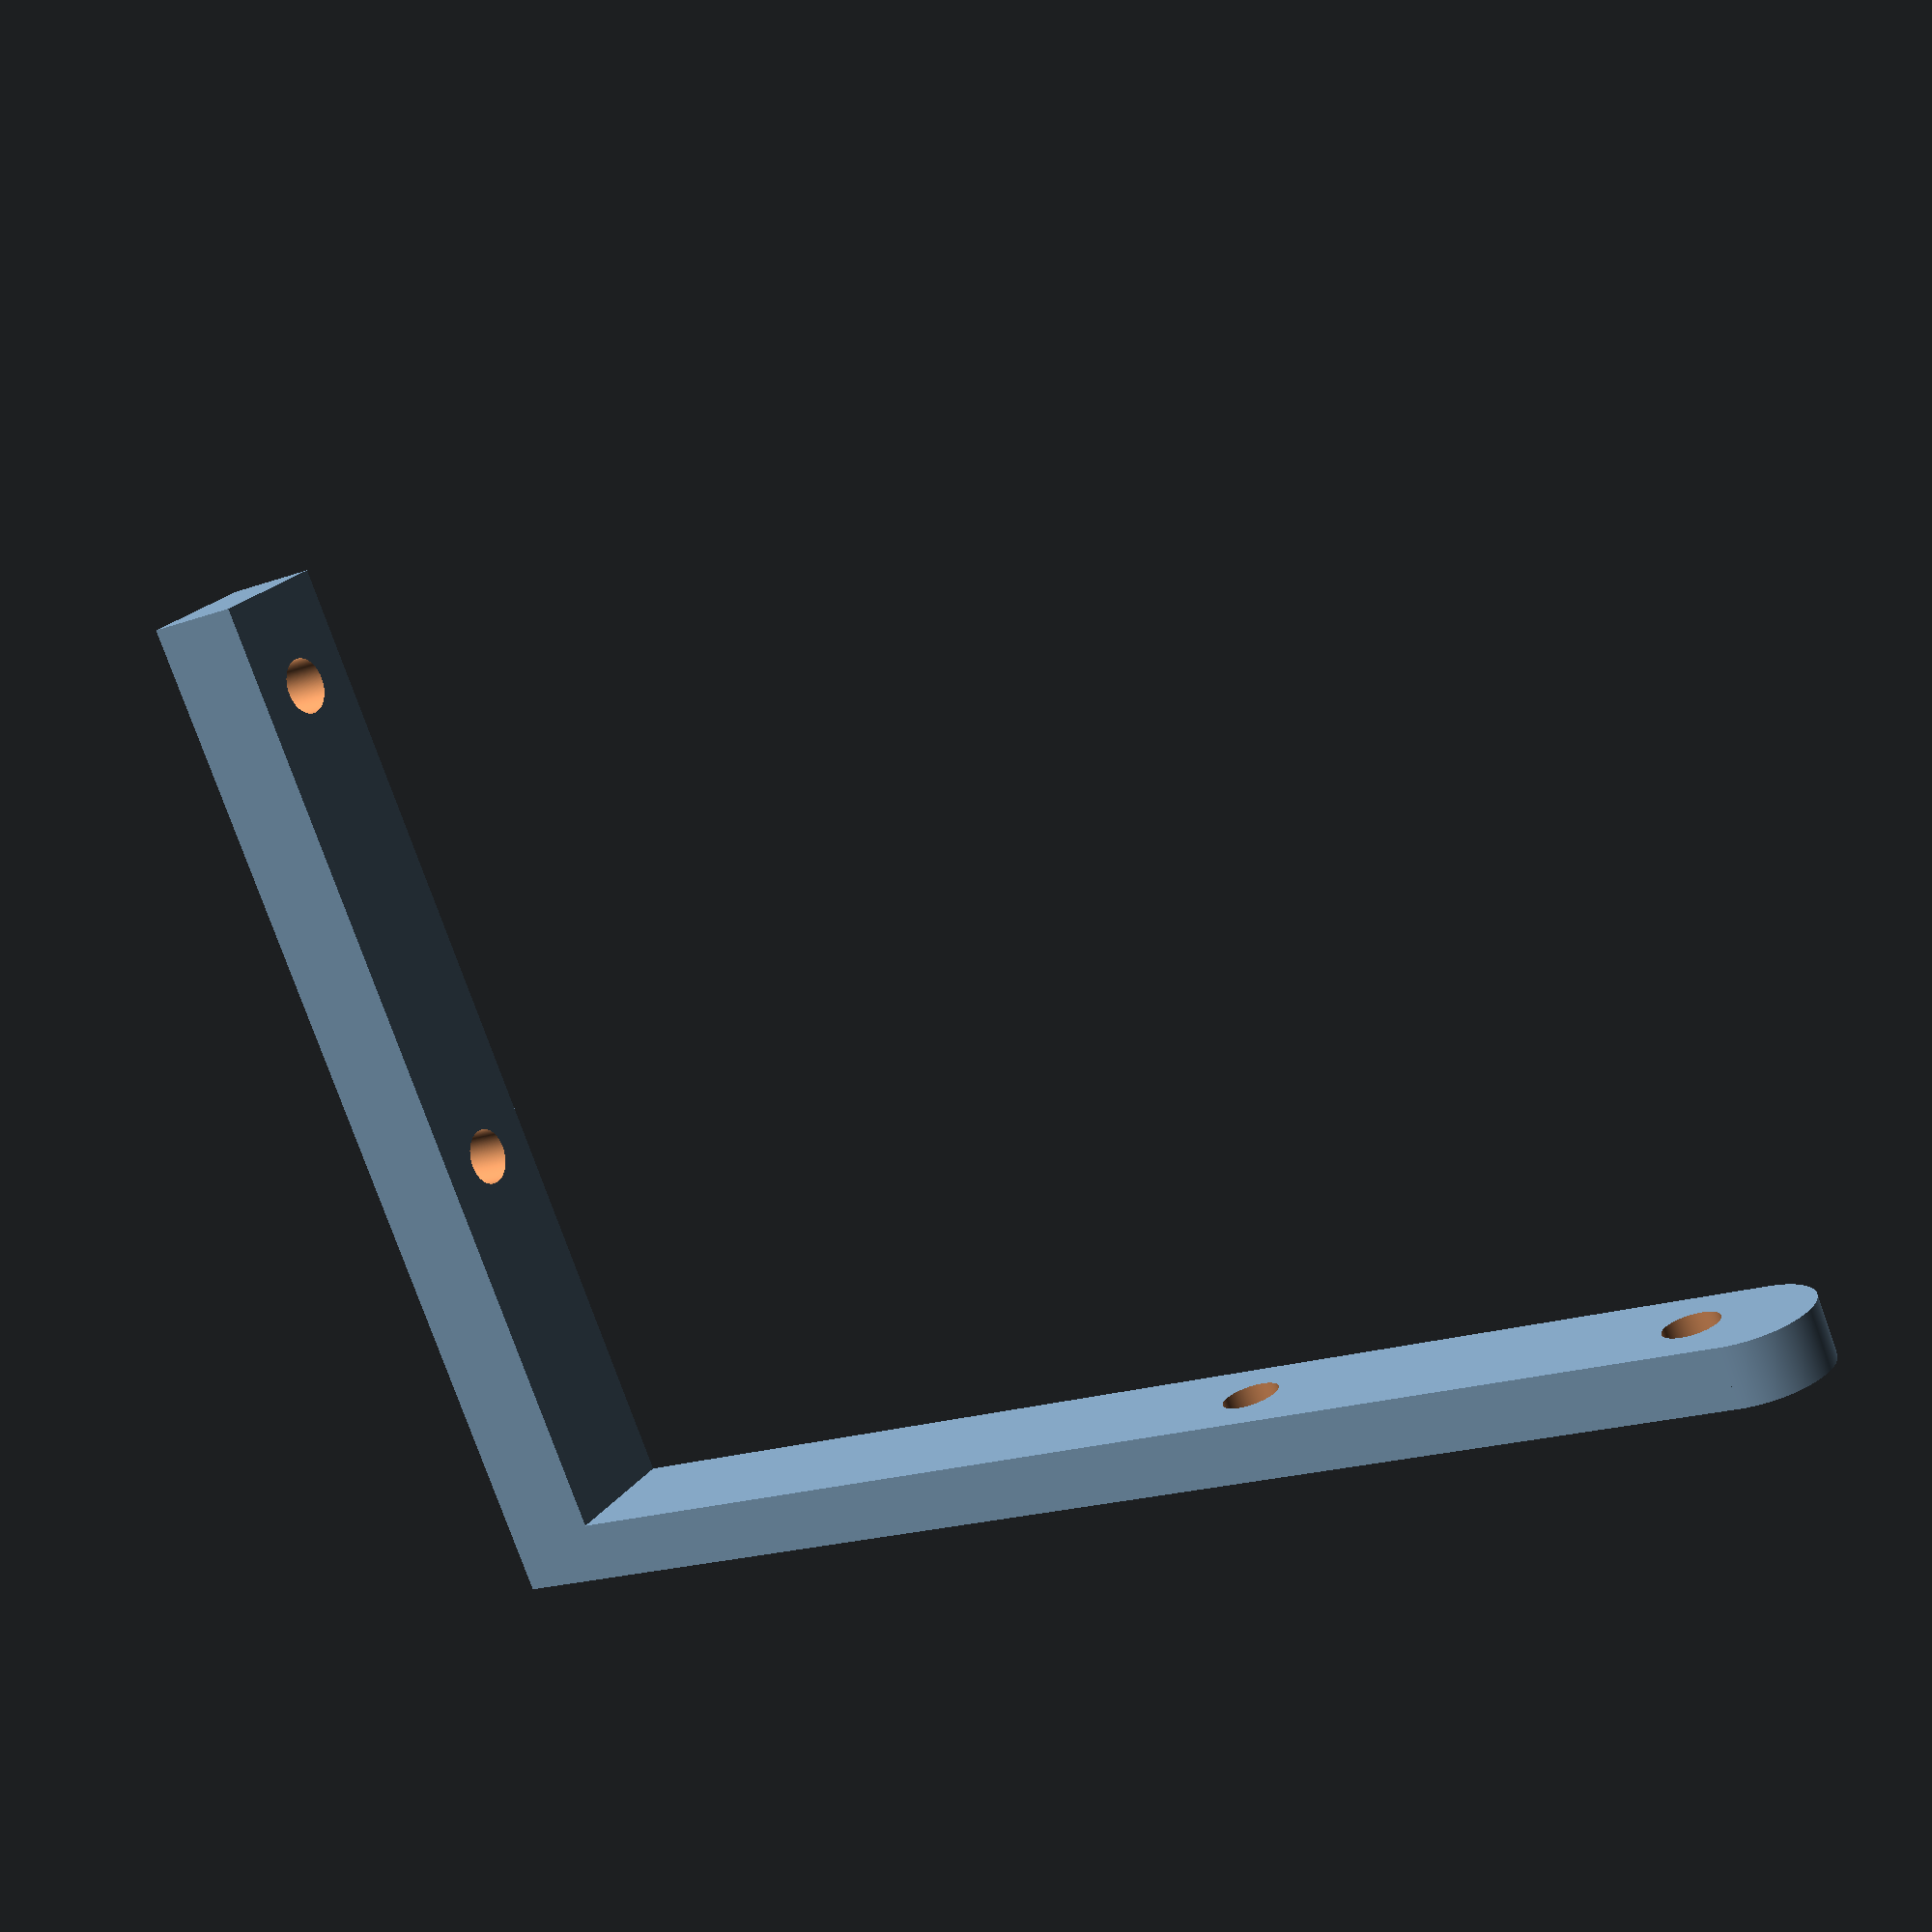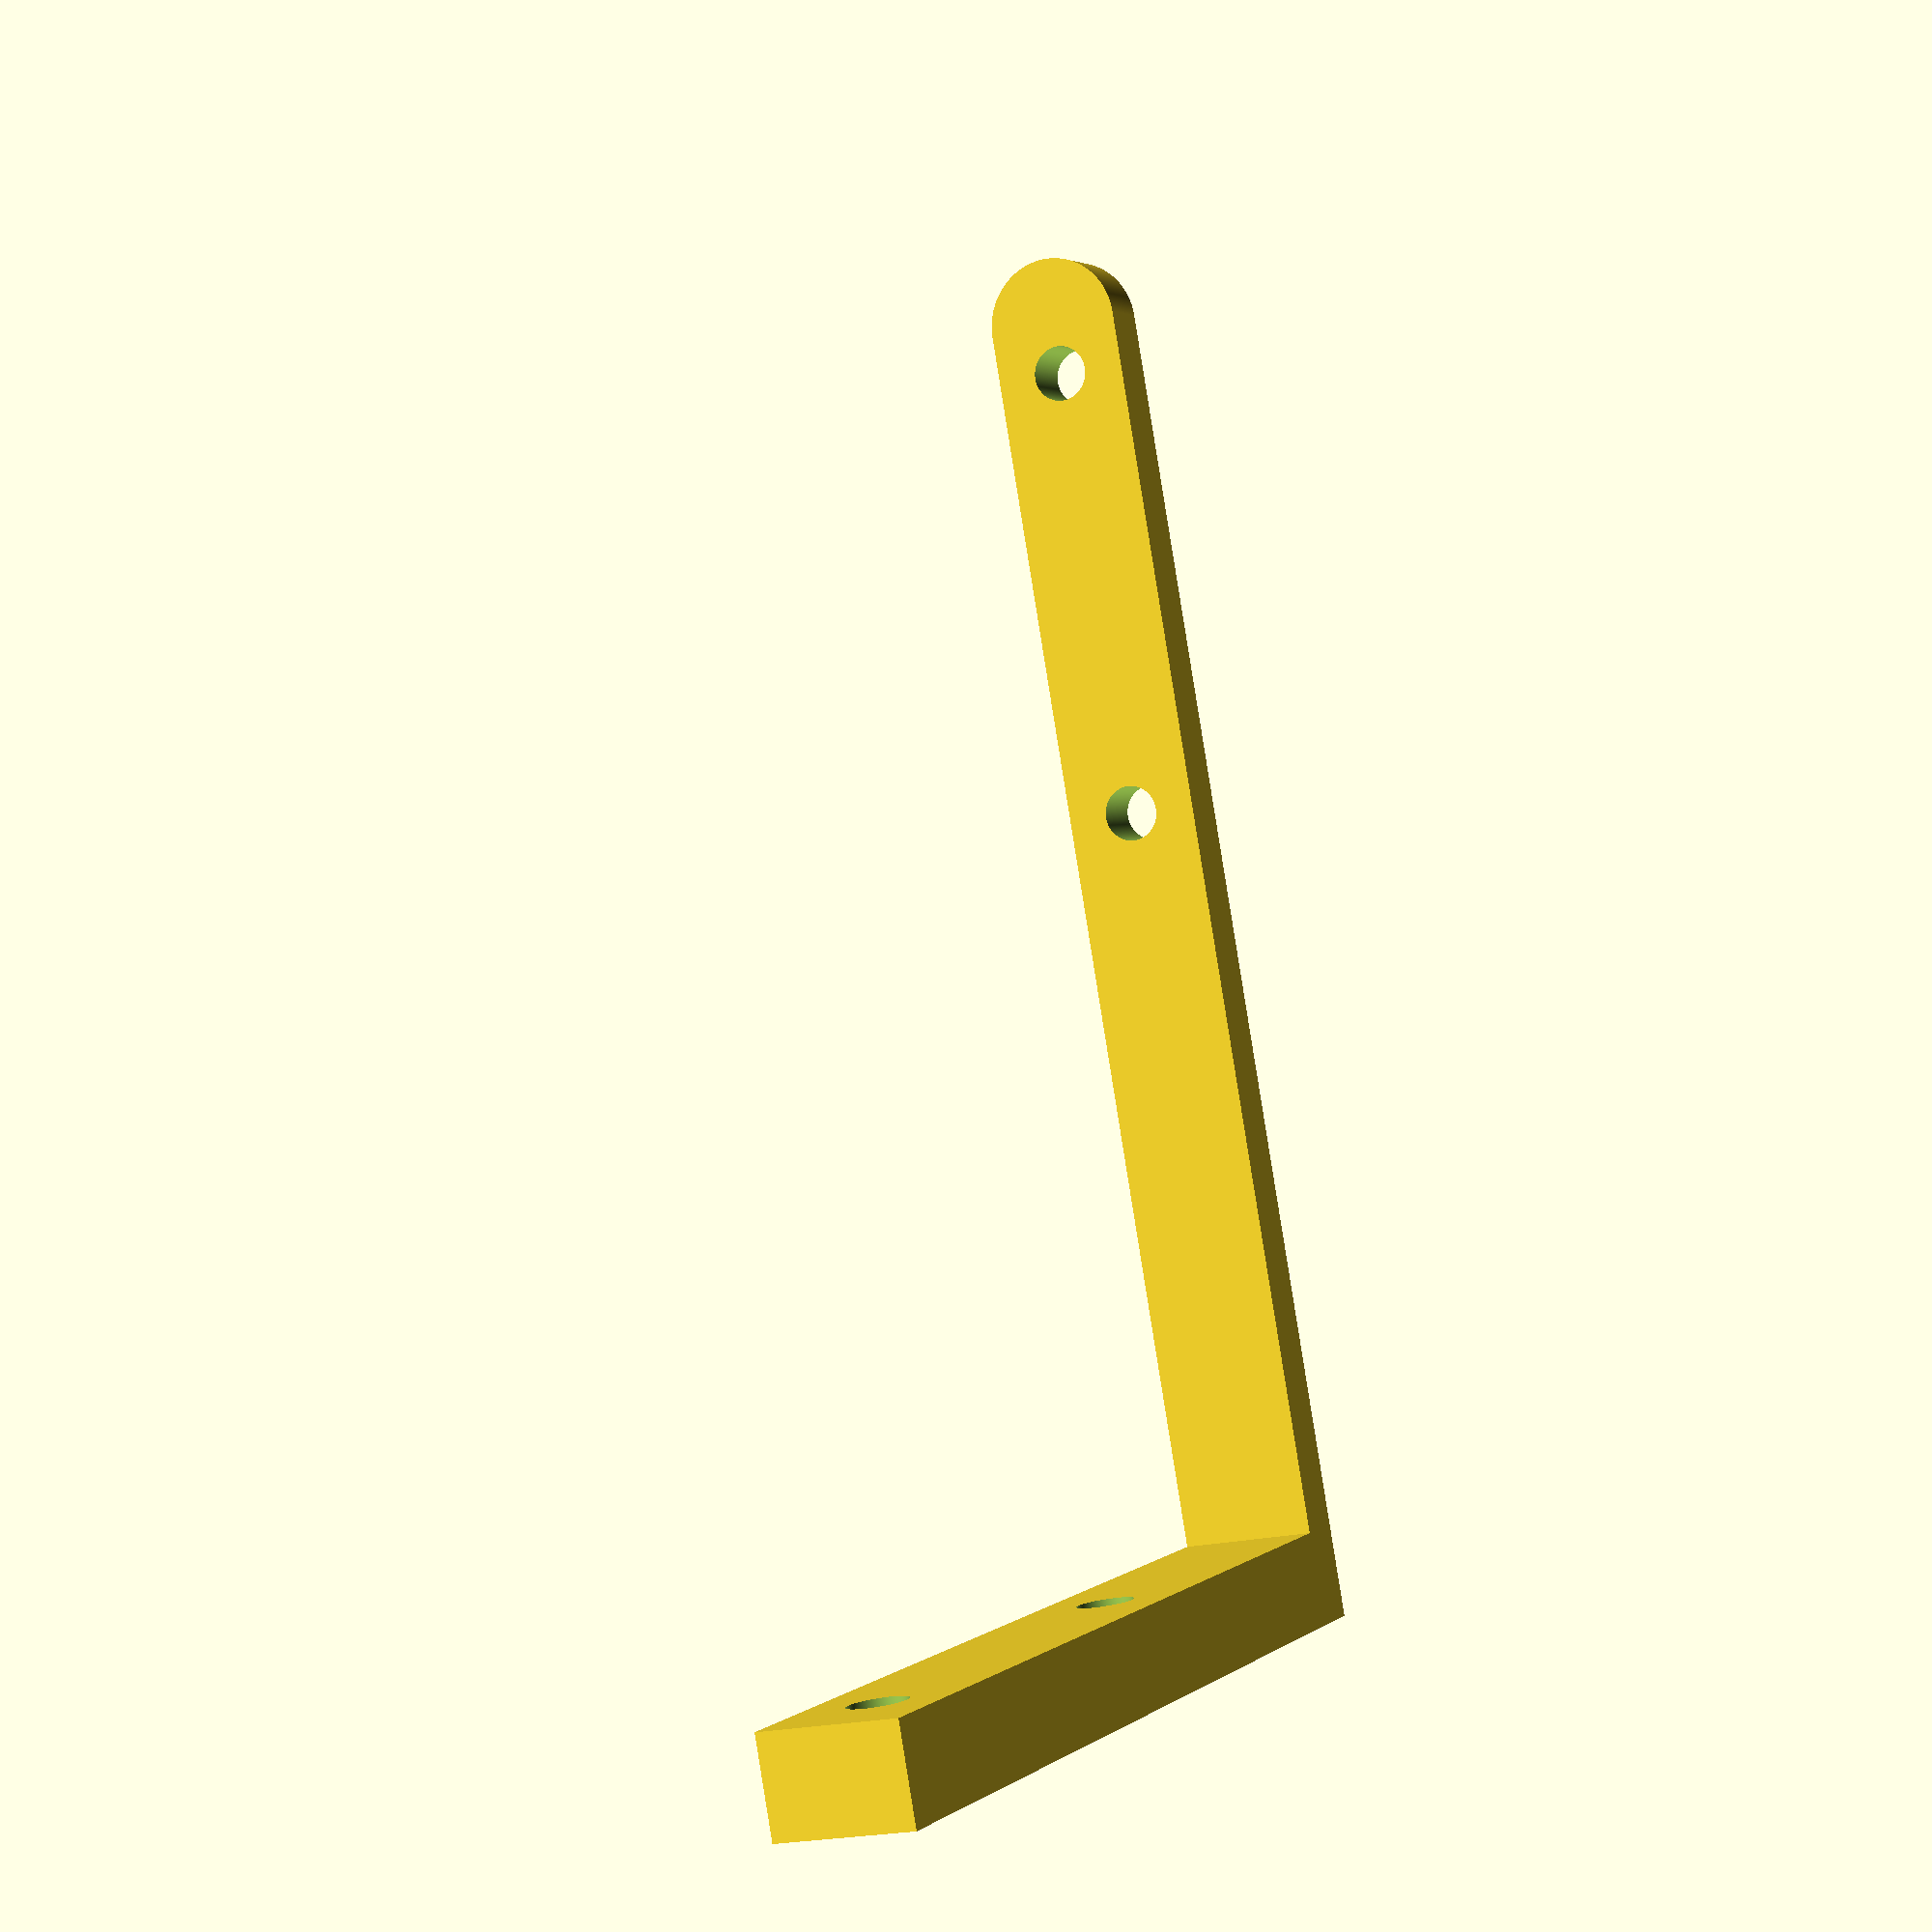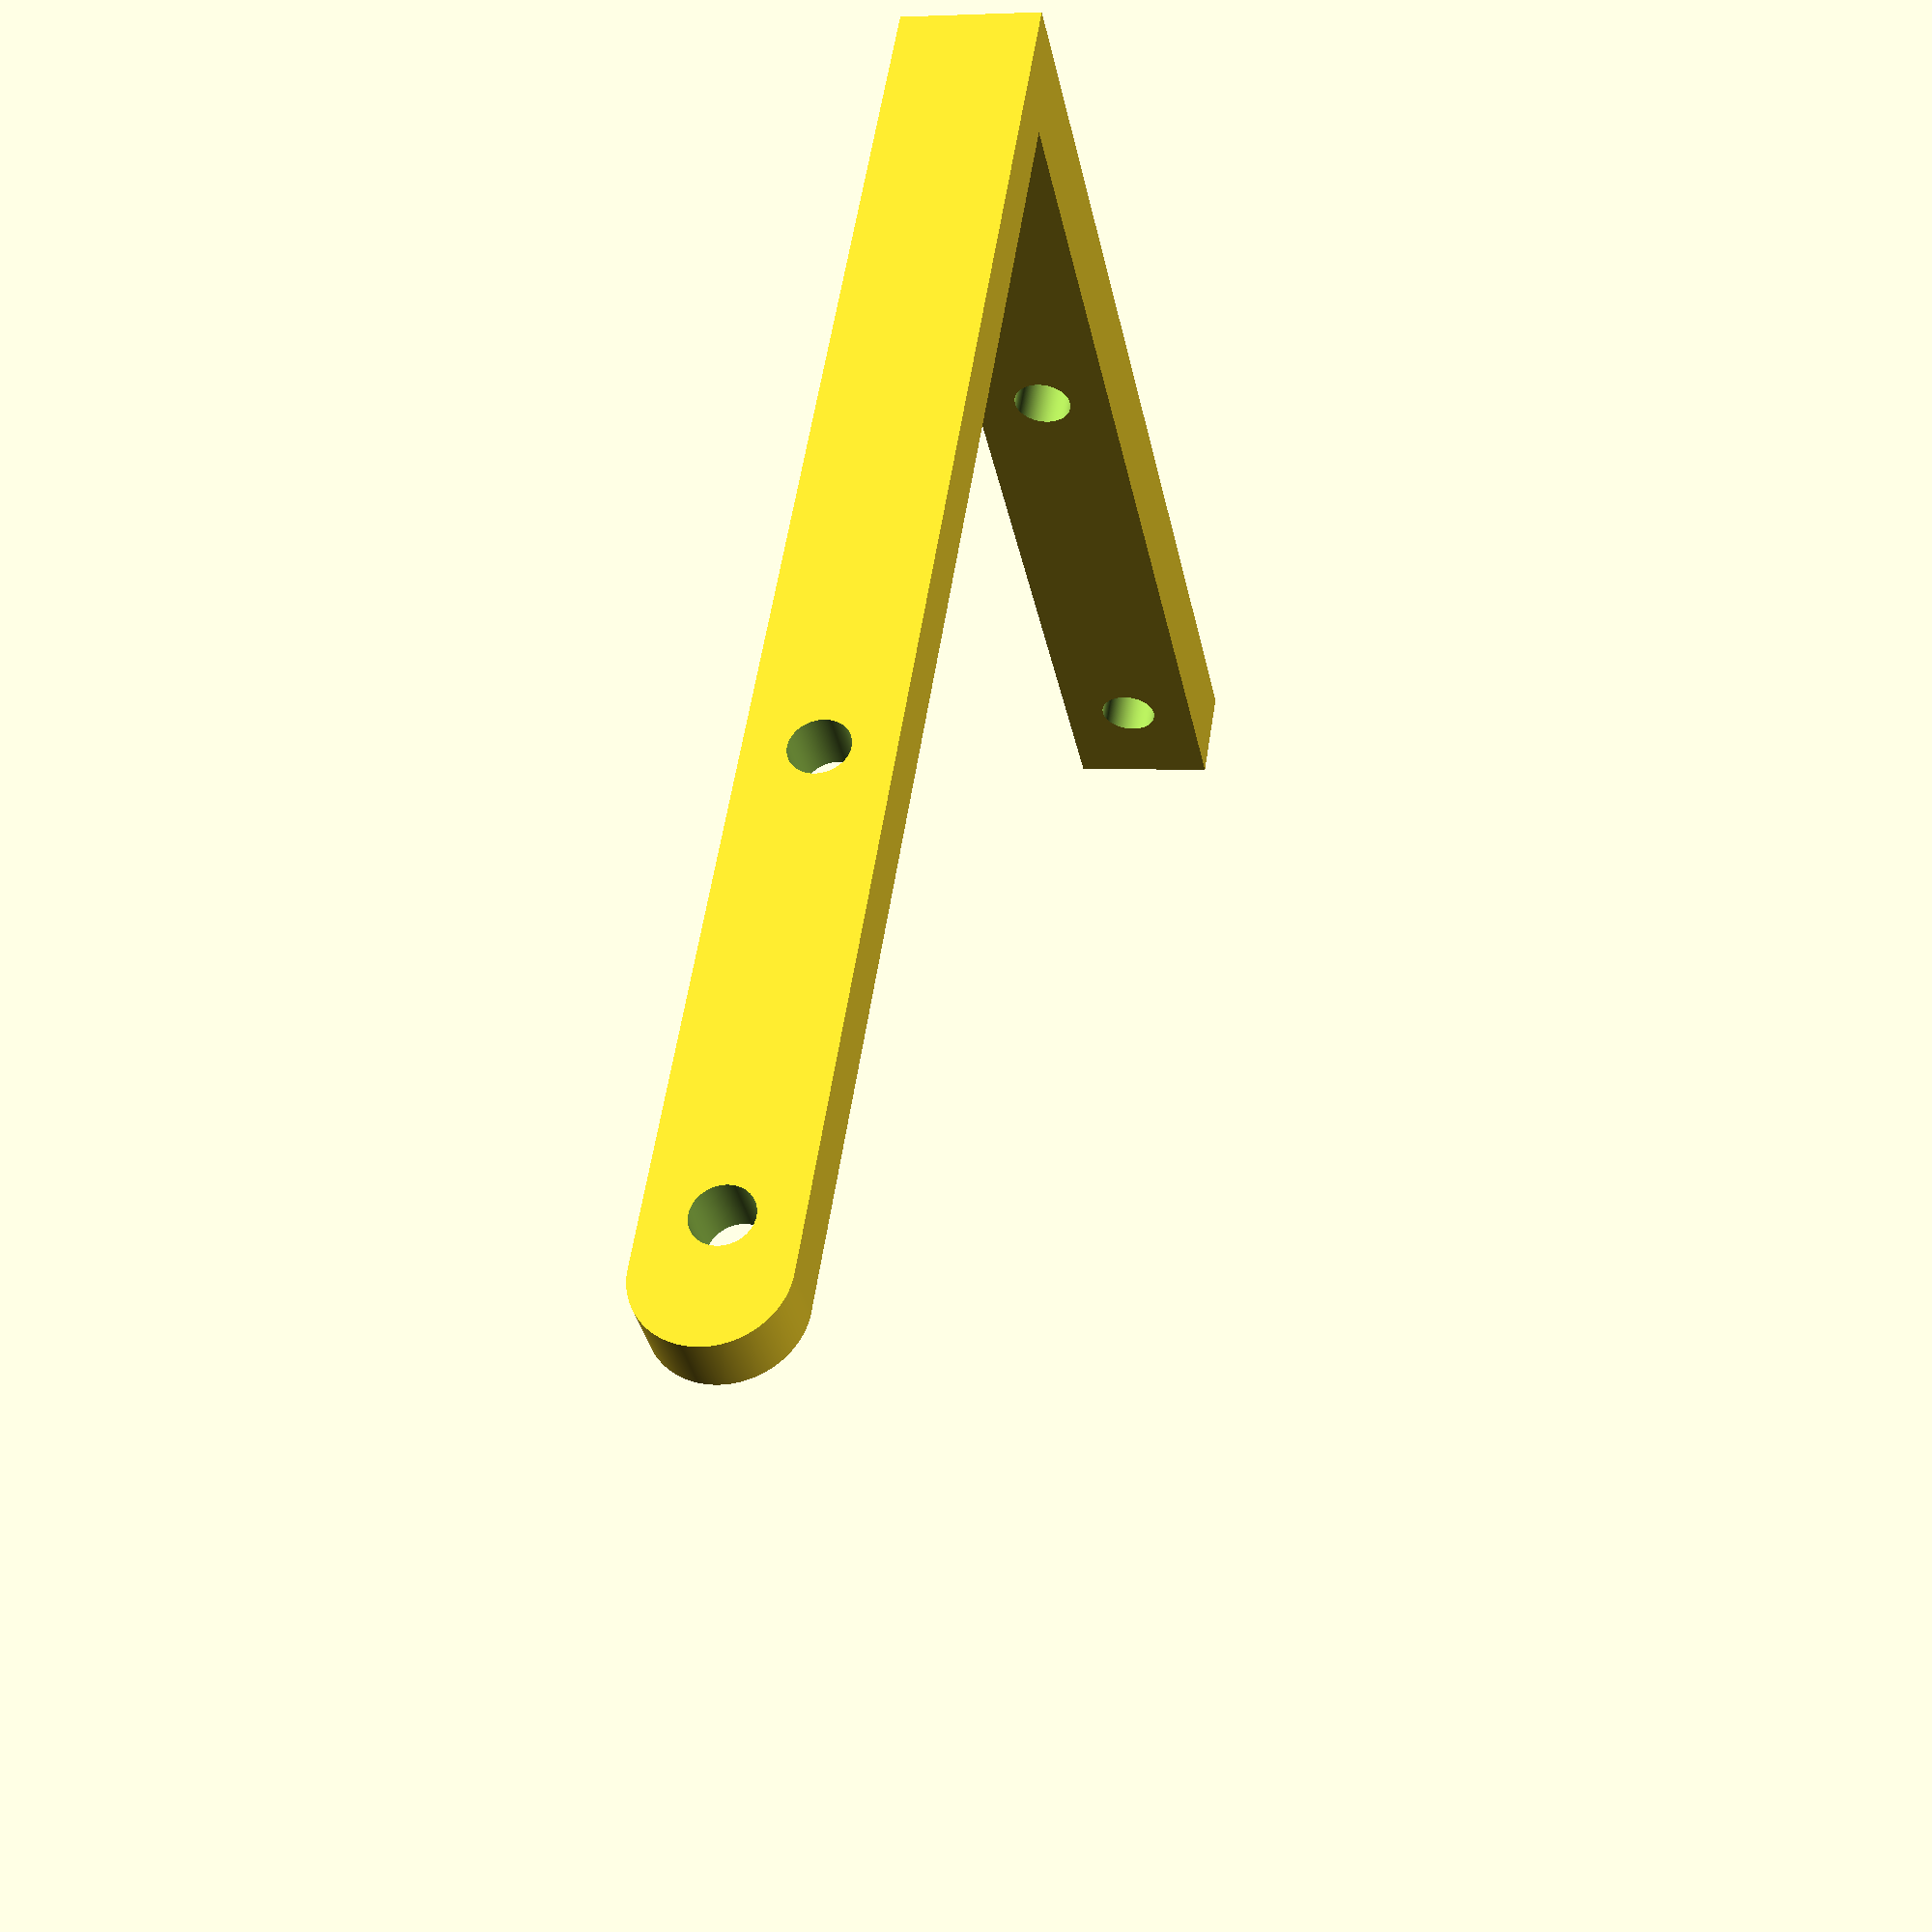
<openscad>
rM3 = 1.65; //srouby velikosti M3
skrz = 60; //delka veci na storpocentni vysek

//promenne pro renderovací krok
$fa = 0.02;
$fs = 0.02;
$fn = 0;

module transM3 (x, y, z)   { 
    translate ([x, y , z])
        cylinder(skrz, rM3, rM3, center = true);
    }
    
rotate([90, 0 , 0]){  
    difference(){ 
        union(){
            translate ([0, 0 , 80]){
                rotate([0, 90 , 0])
                    cylinder (3.5, 4, 4);
            }
            translate ([0, -4 , 0]){
                cube([62, 8 , 5.6]);
                cube([3.5, 8 , 80]);
            }
        }
        transM3 (26, 0 , 0);   
        transM3 (56, 0 , 0); 
        rotate([0, 90 , 0]){
            transM3 ( -77, 0 , 0);   
            transM3 (-50, 0 , 0);
        }
       
    }
}
</openscad>
<views>
elev=157.4 azim=68.0 roll=153.1 proj=p view=wireframe
elev=20.3 azim=158.8 roll=296.0 proj=p view=solid
elev=176.5 azim=217.6 roll=255.8 proj=p view=wireframe
</views>
